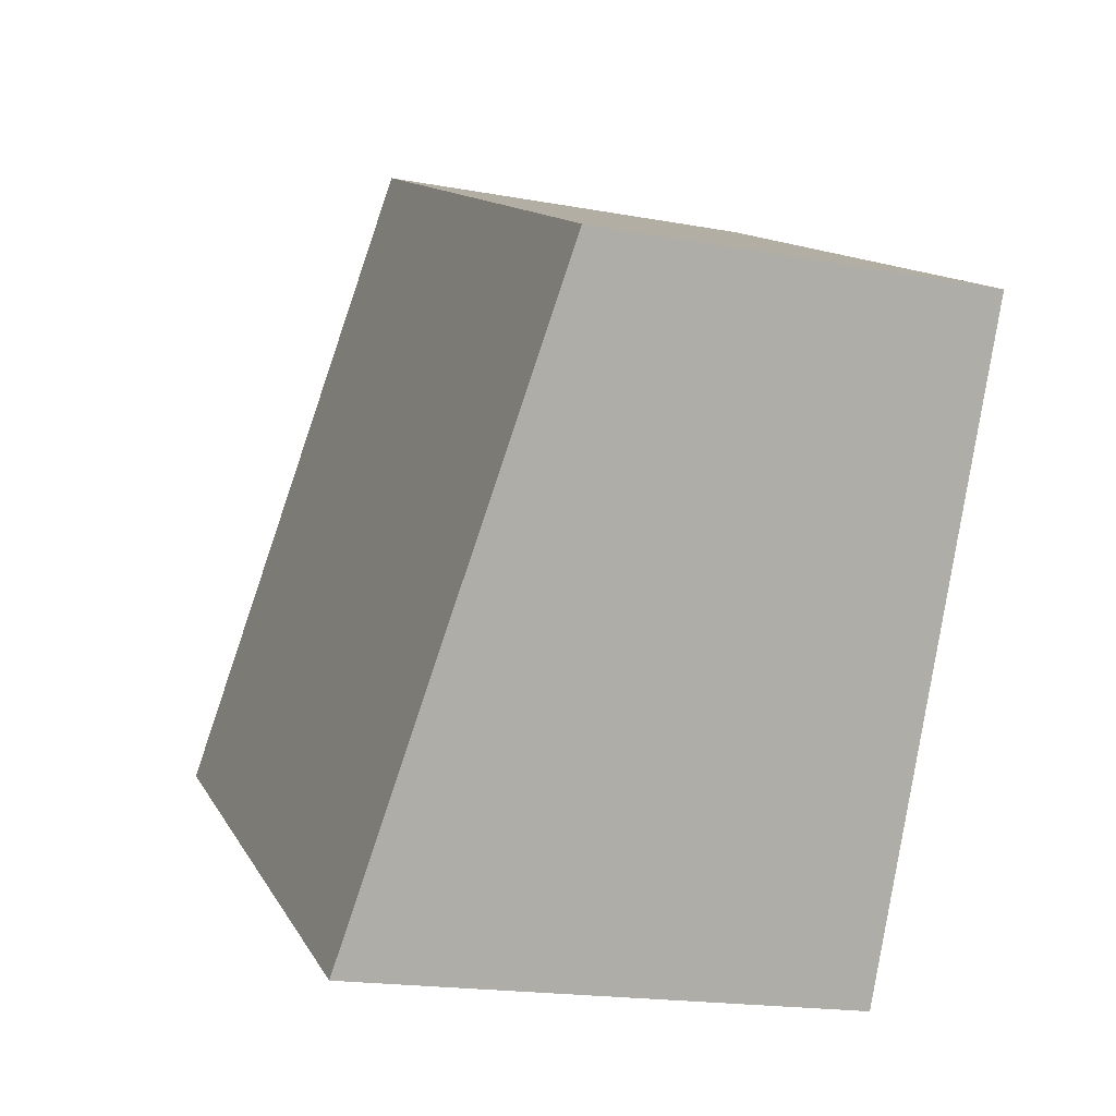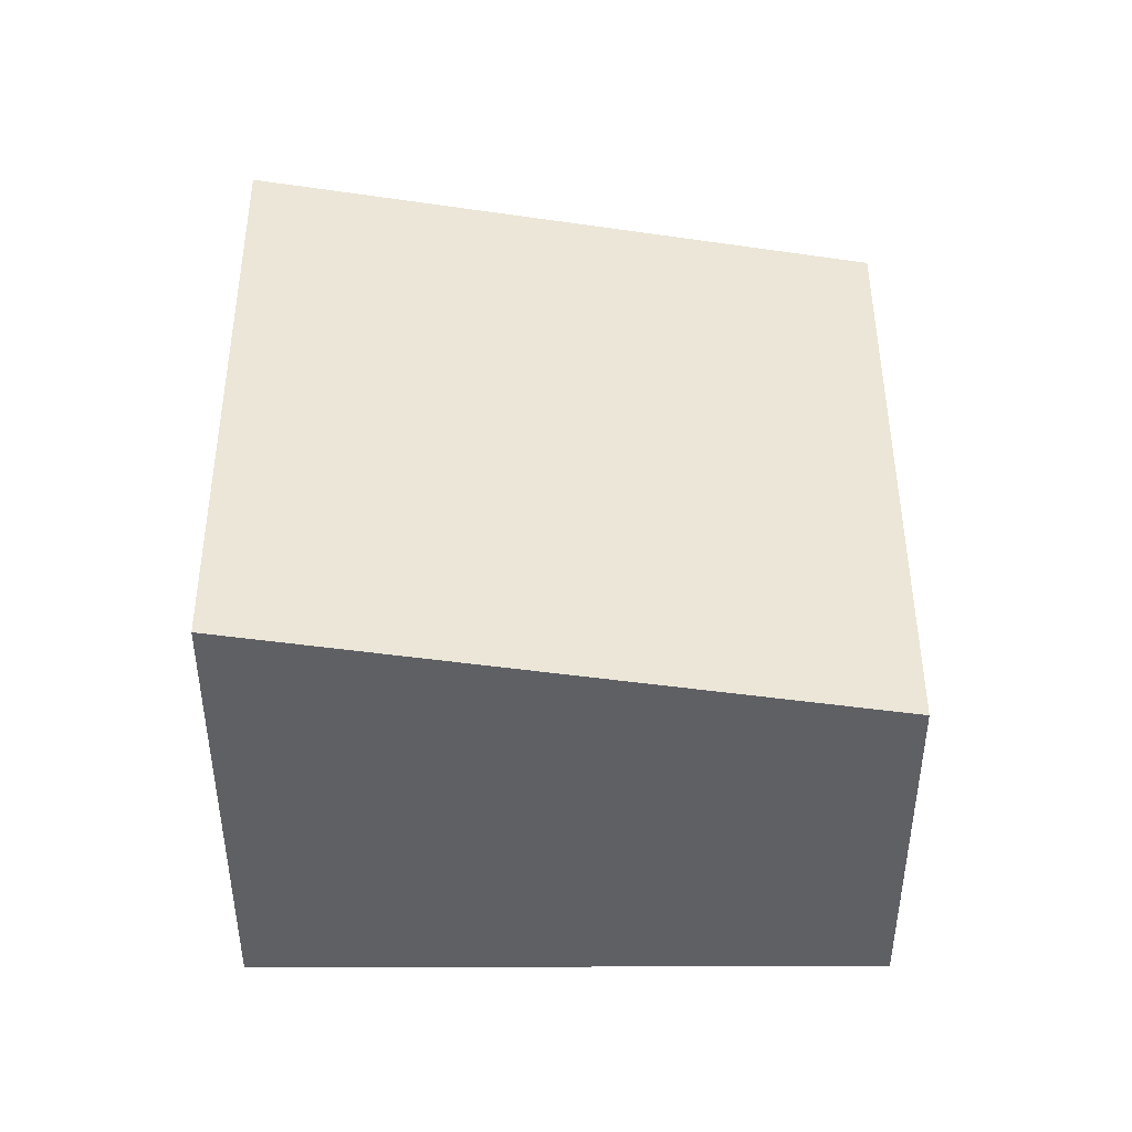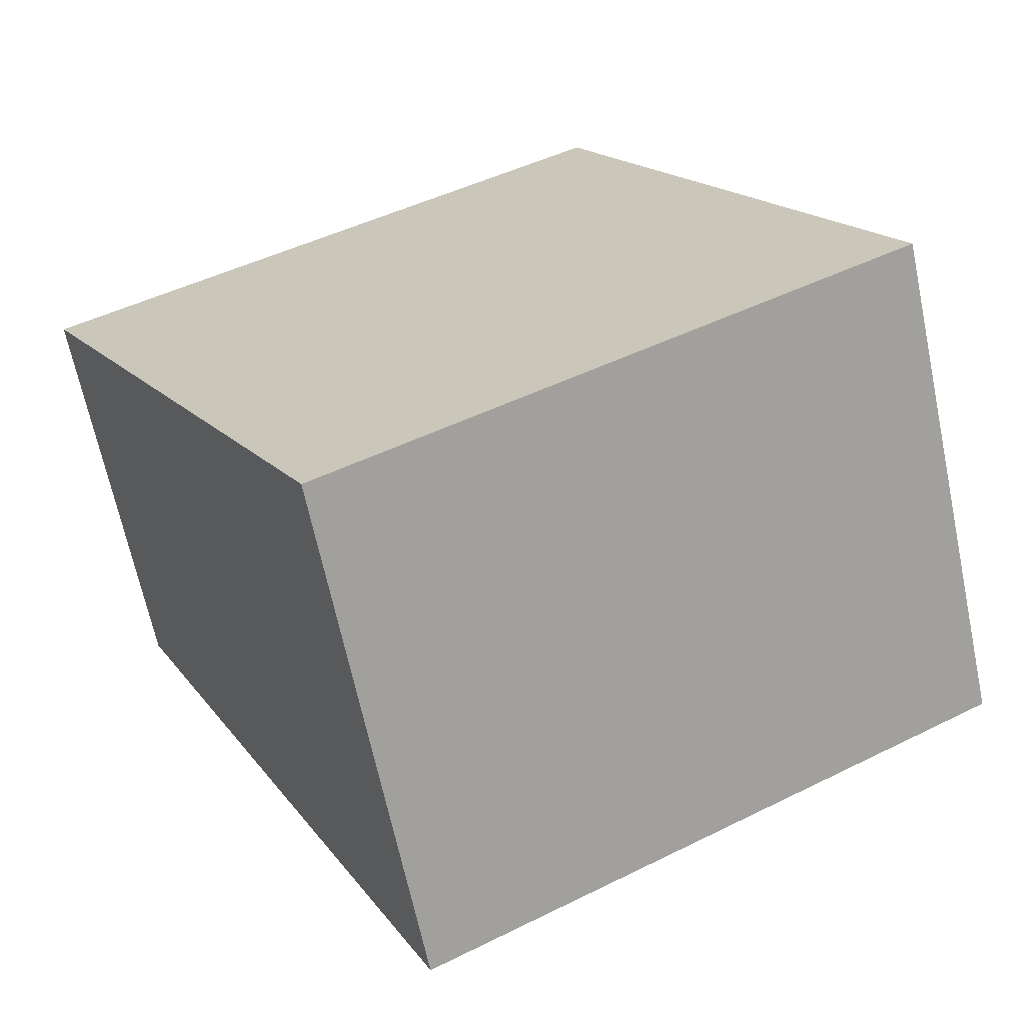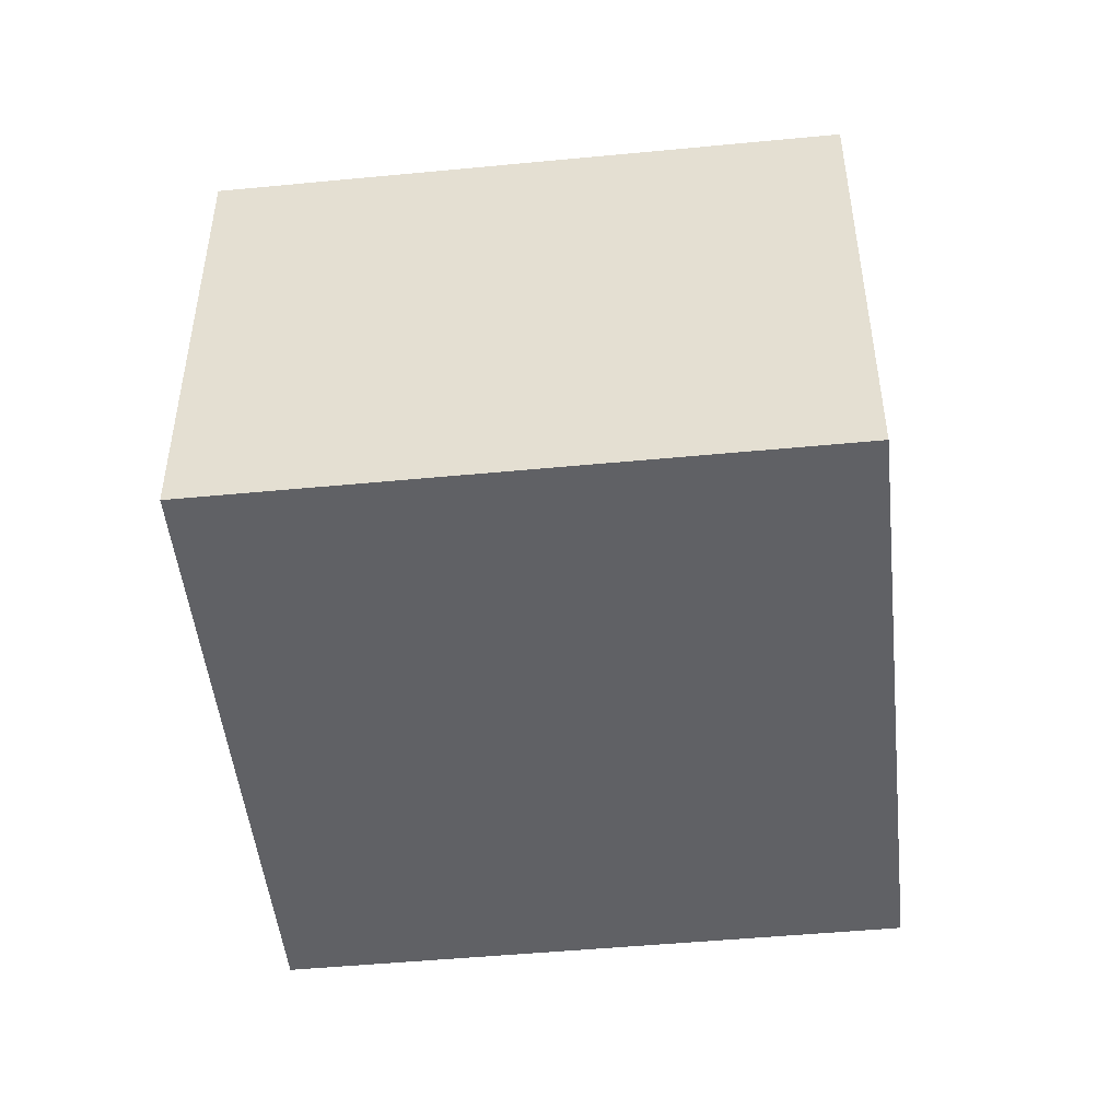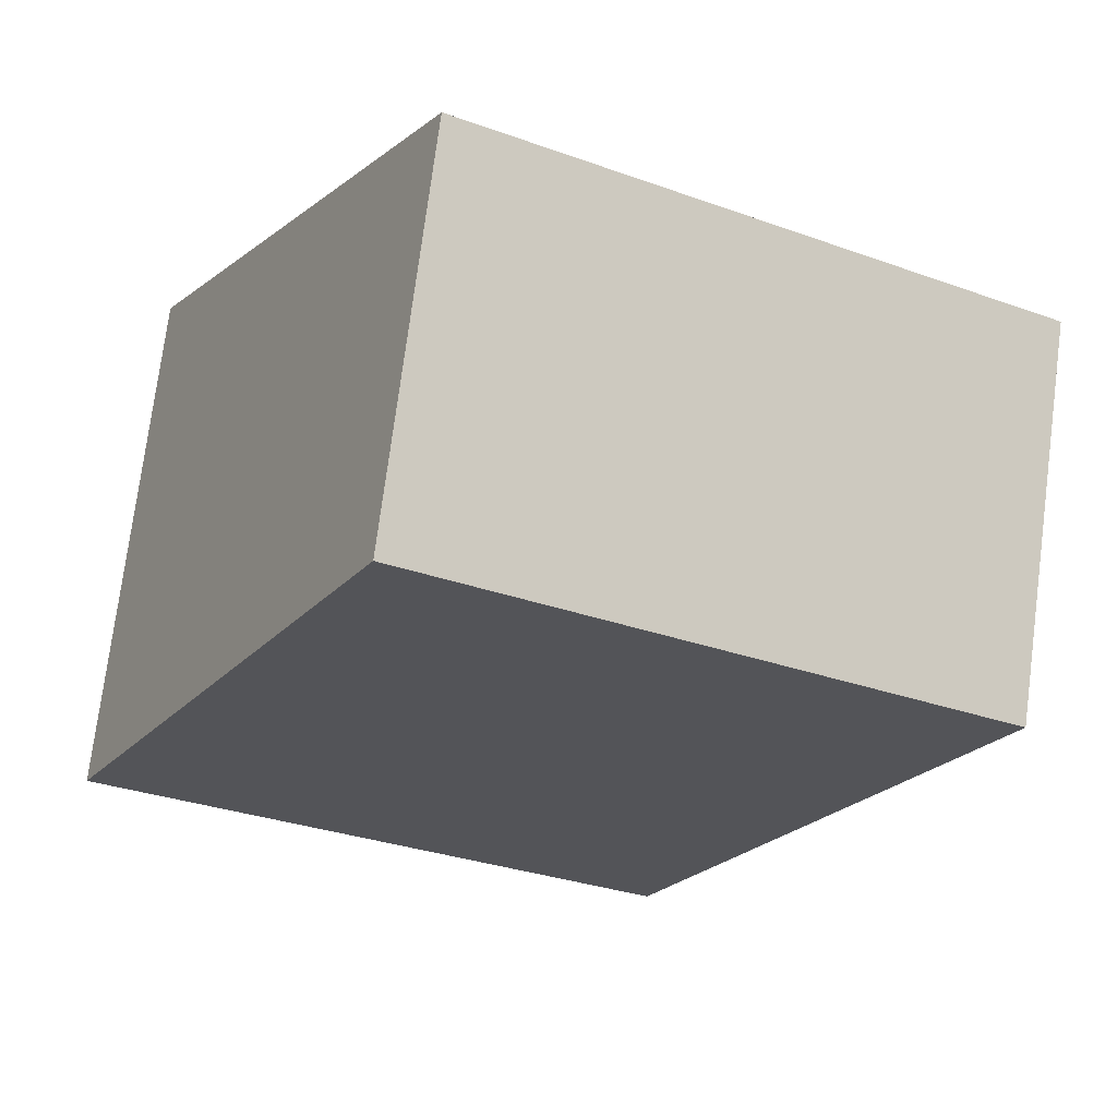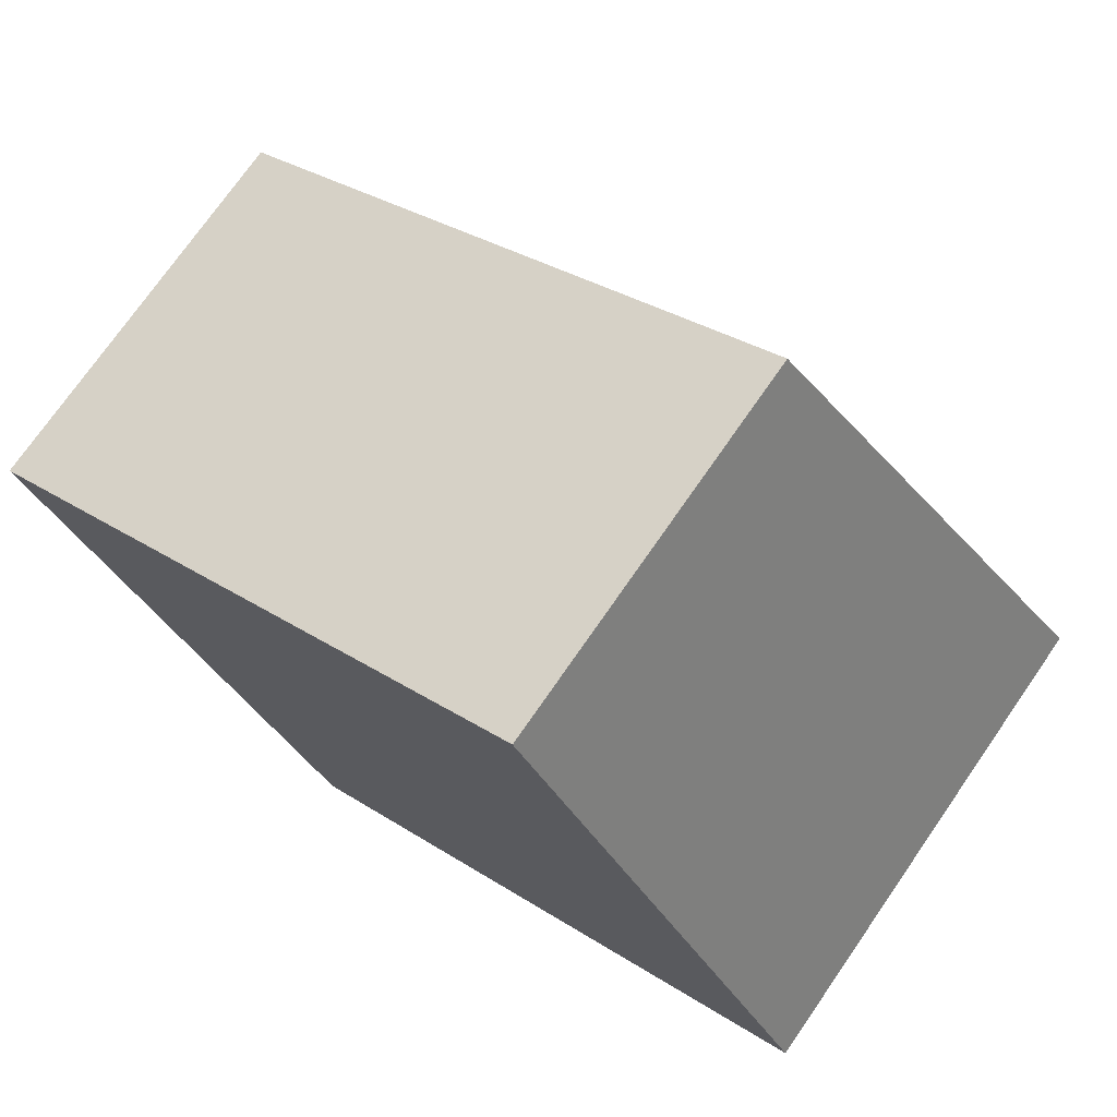
<metadata>
{"format":"obj","ext":"obj","renderer":"f3d","projection":"perspective","resolution":1024,"background":"white","views":[{"elev":-18.2,"azim":-109.8,"up":"+Z"},{"elev":45.8,"azim":-118.4,"up":"+Y"},{"elev":-66.4,"azim":11.9,"up":"+Z"},{"elev":-48.7,"azim":157.9,"up":"+Y"},{"elev":75.1,"azim":-172.6,"up":"+Z"},{"elev":73.6,"azim":34.7,"up":"+Z"}]}
</metadata>
<code>
v  0 2.86 1.751e-16
v  6.478 3.697 -2.004
v  2.279 3.697 -4.254
v  4.199 2.86 2.25
v  6.478 1.227e-16 -2.004
v  2.279 2.605e-16 -4.254
v  0 0 0
v  4.199 -1.378e-16 2.25
g defaultobject
f 1 2 3
f 2 1 4
f 5 3 2
f 3 5 6
f 6 1 3
f 1 6 7
f 7 4 1
f 4 7 8
f 4 5 2
f 5 4 8
f 5 7 6
f 7 5 8

</code>
